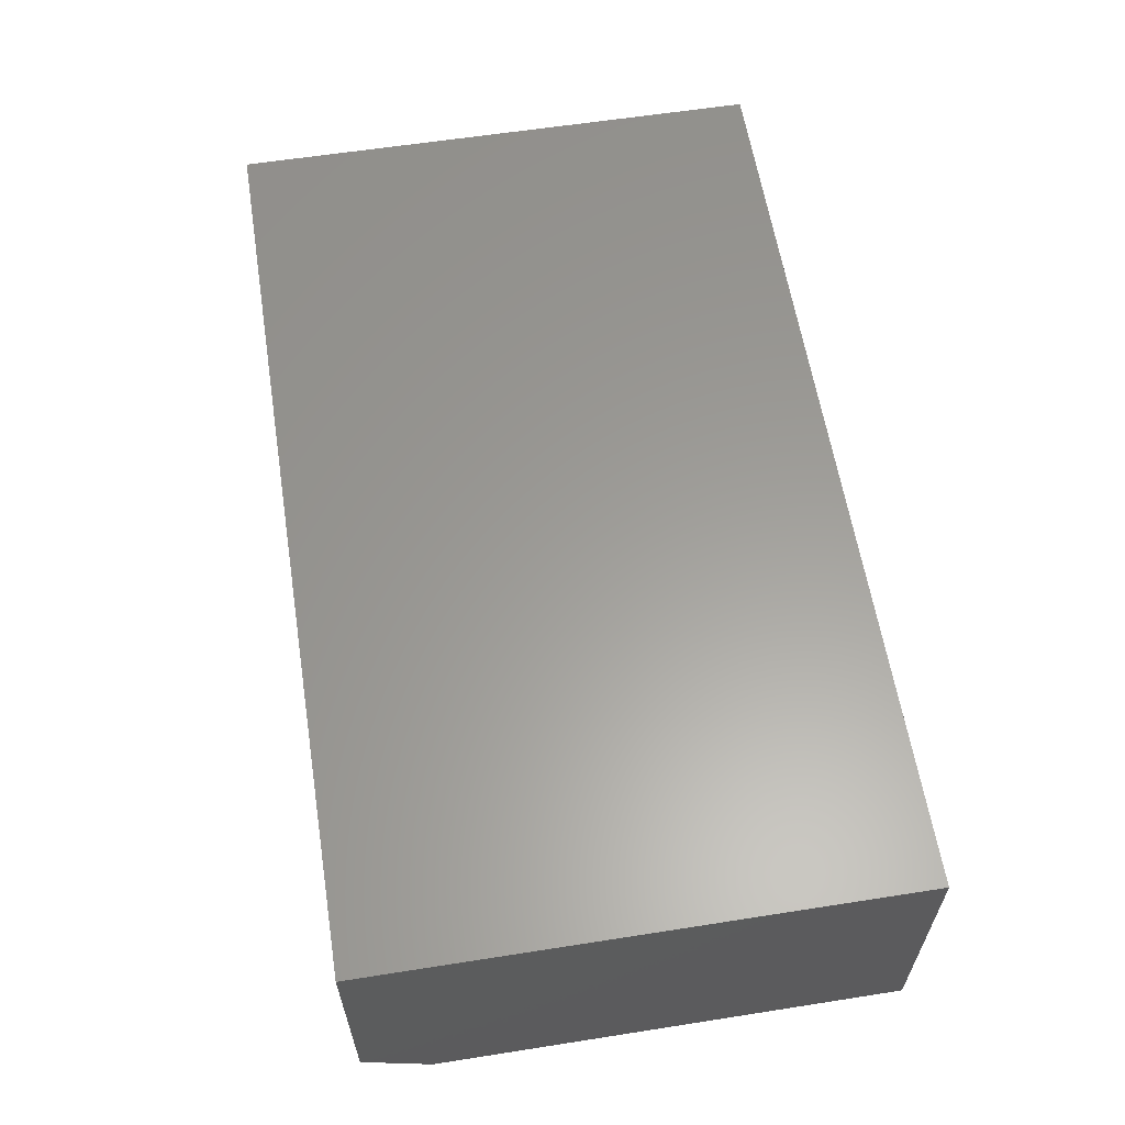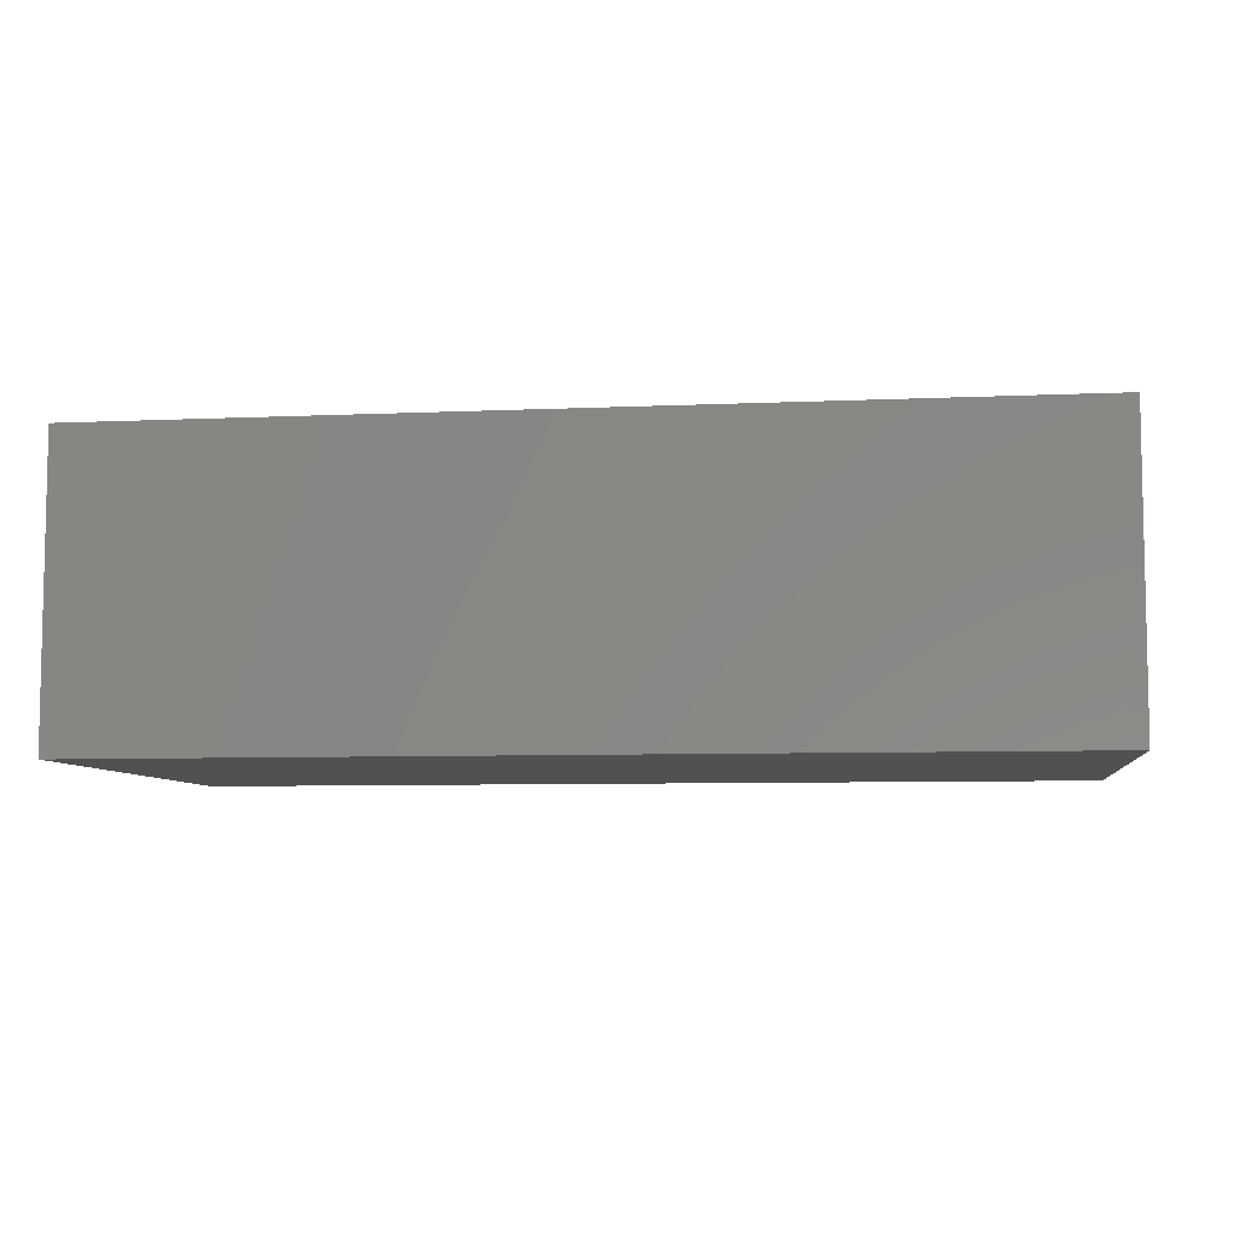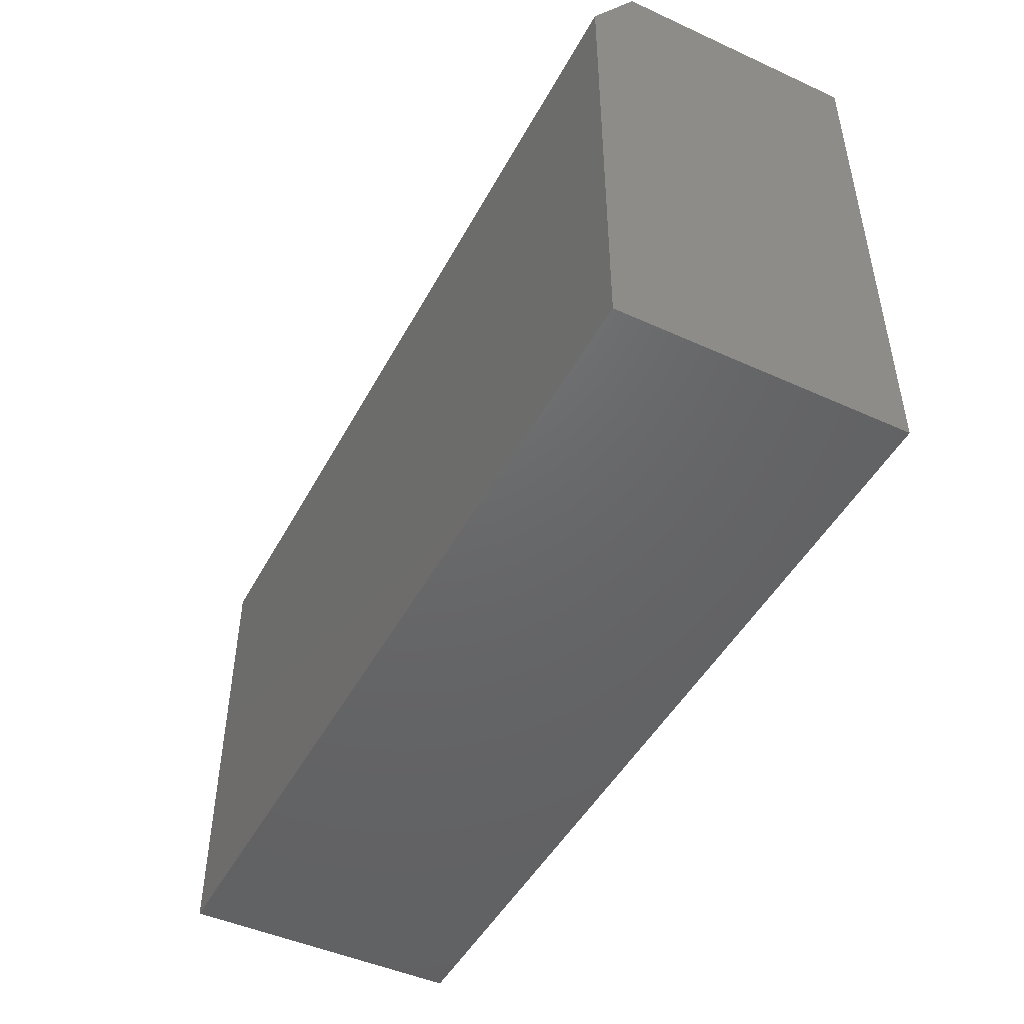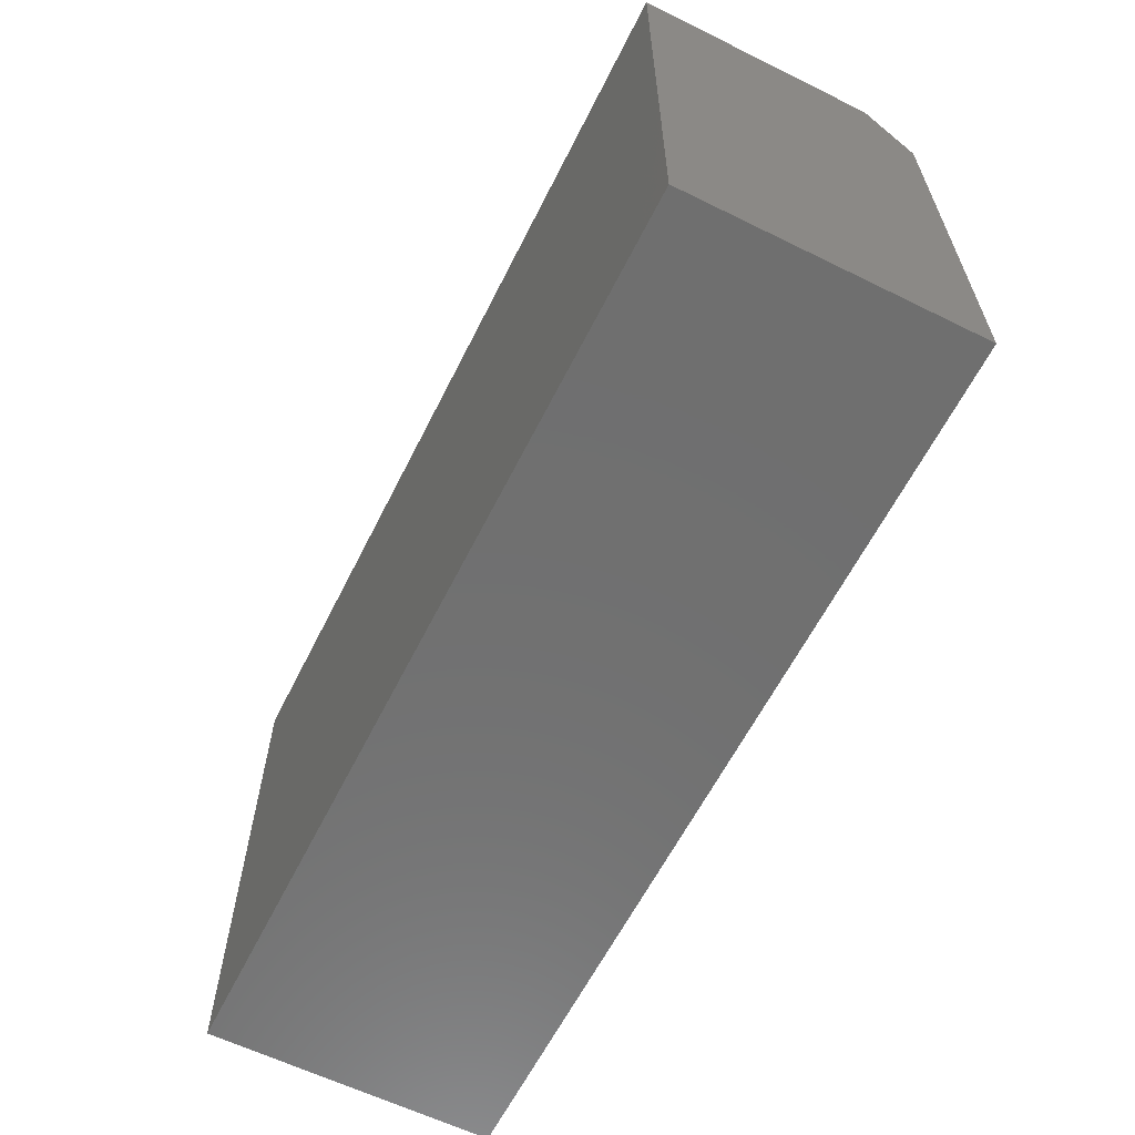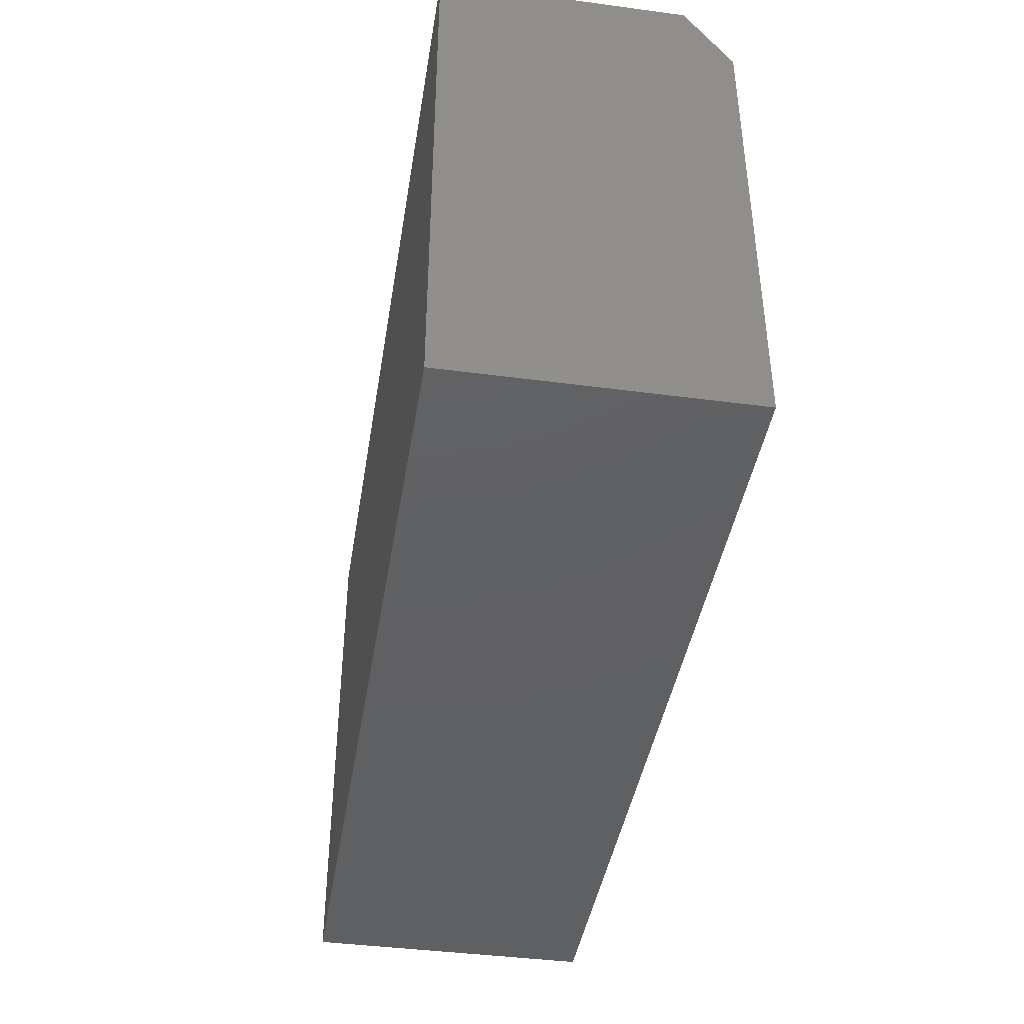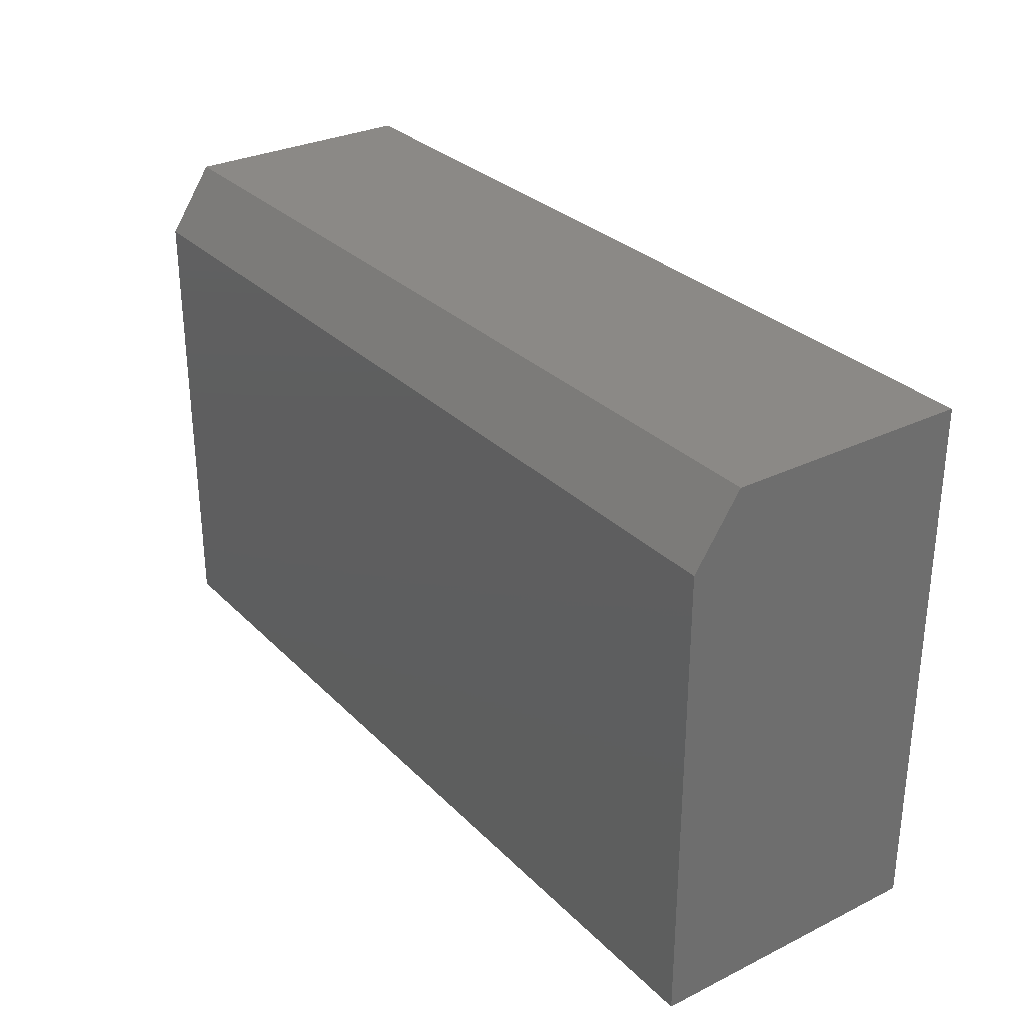
<metadata>
{"format":"stl","ext":"stl","renderer":"f3d","projection":"perspective","resolution":1024,"background":"white","views":[{"elev":60.4,"azim":80.9,"up":"+Y"},{"elev":-7.0,"azim":-172.5,"up":"+Y"},{"elev":-47.2,"azim":62.8,"up":"+Z"},{"elev":-61.5,"azim":-116.6,"up":"+Z"},{"elev":-41.8,"azim":-99.1,"up":"+Z"},{"elev":29.9,"azim":54.5,"up":"+Z"}]}
</metadata>
<code>
# stl→obj: 10 verts, 16 faces
v -0.5156 -0.3984 -0.5312
v 0.75 -0.3984 -0.5312
v -0.5156 -0.3984 0.1211
v 0.75 -0.3984 0.1211
v -0.5156 0 -0.5312
v -0.5156 8.283e-17 0.2148
v -0.5156 -0.3359 0.2148
v 0.75 -0.3359 0.2148
v 0.75 2.233e-16 0.2148
v 0.75 1.405e-16 -0.5312
f 1 2 3
f 3 2 4
f 5 1 6
f 6 1 3
f 6 3 7
f 8 9 7
f 7 9 6
f 2 10 4
f 4 10 9
f 4 9 8
f 3 4 7
f 7 4 8
f 5 6 10
f 10 6 9
f 1 5 2
f 2 5 10

</code>
